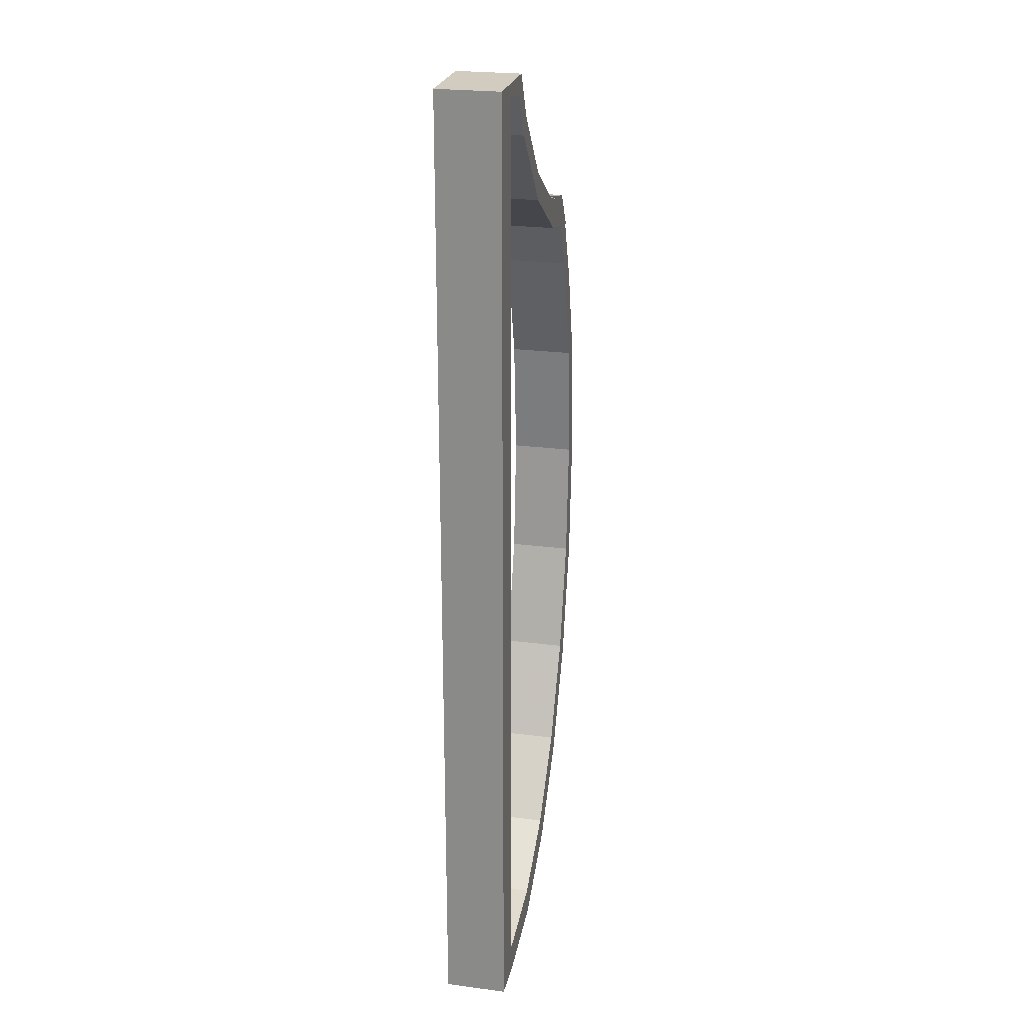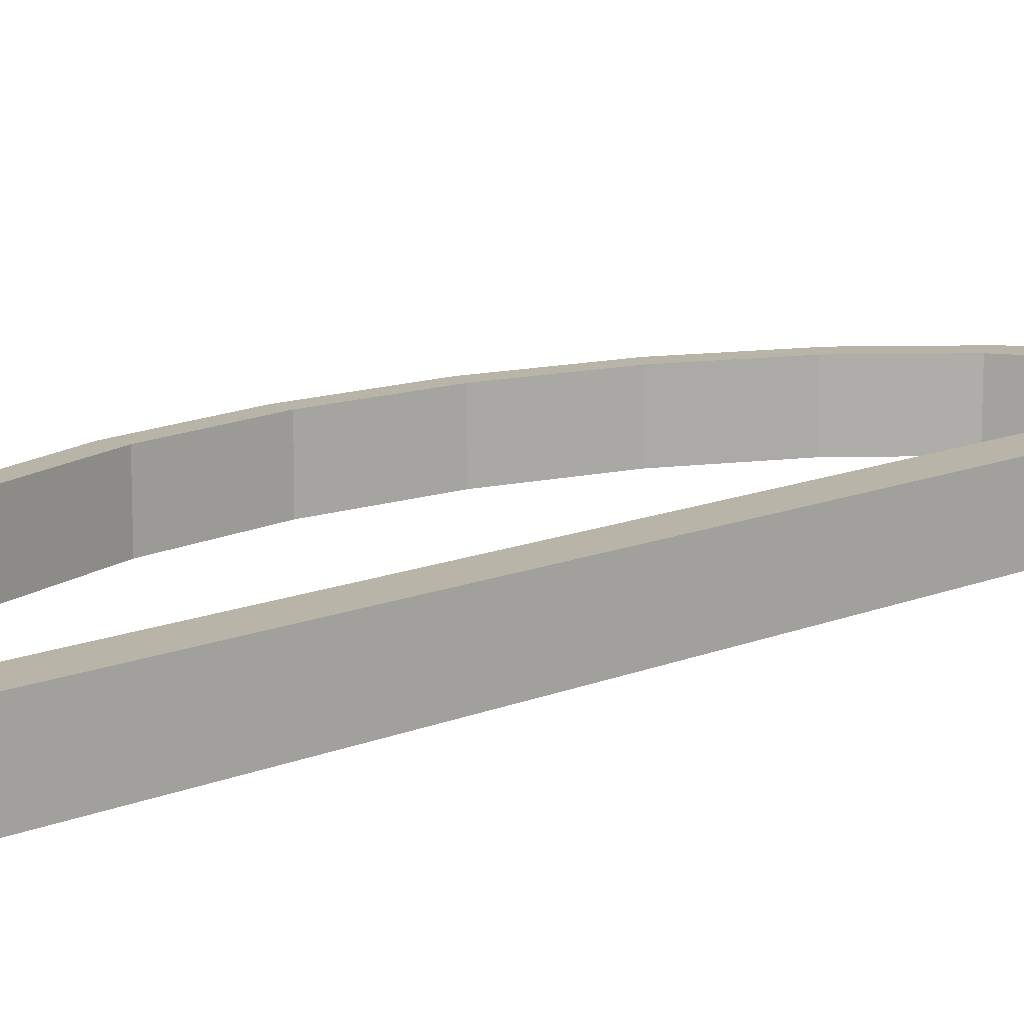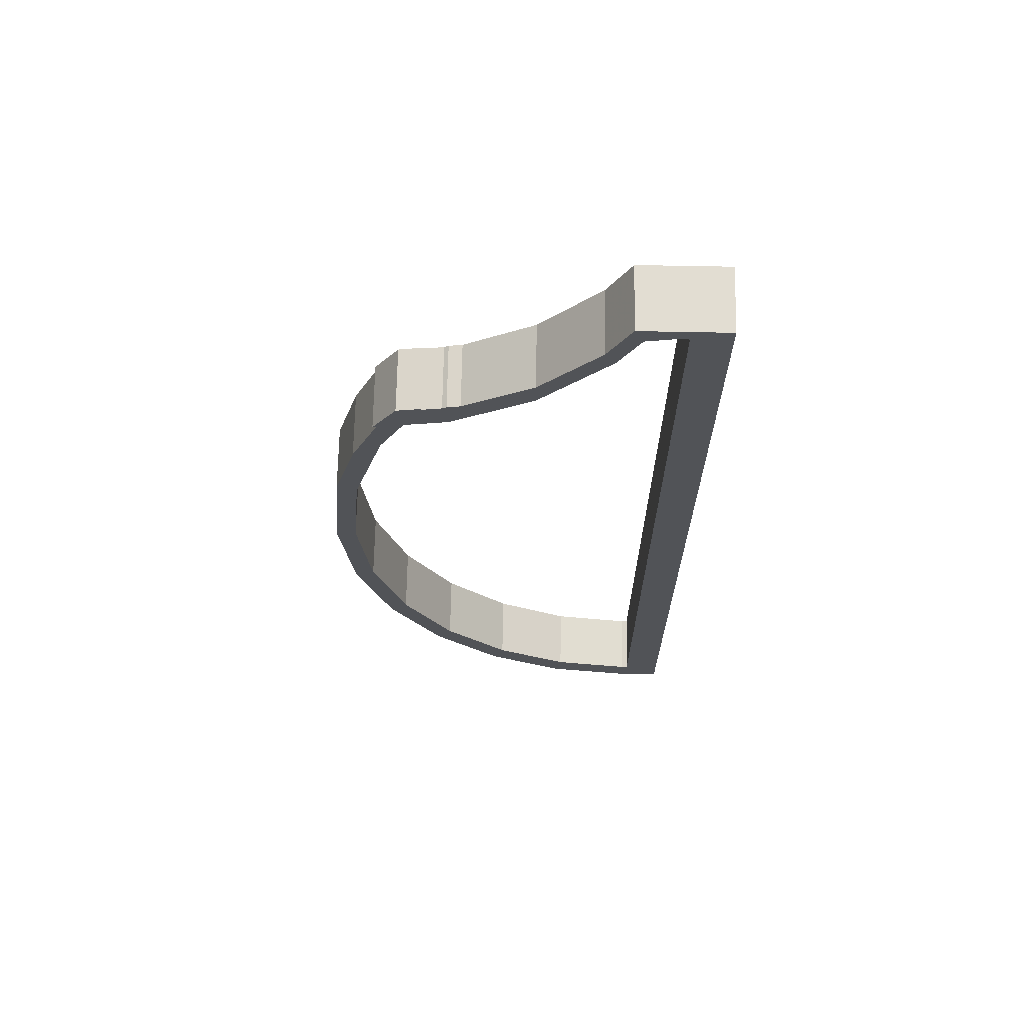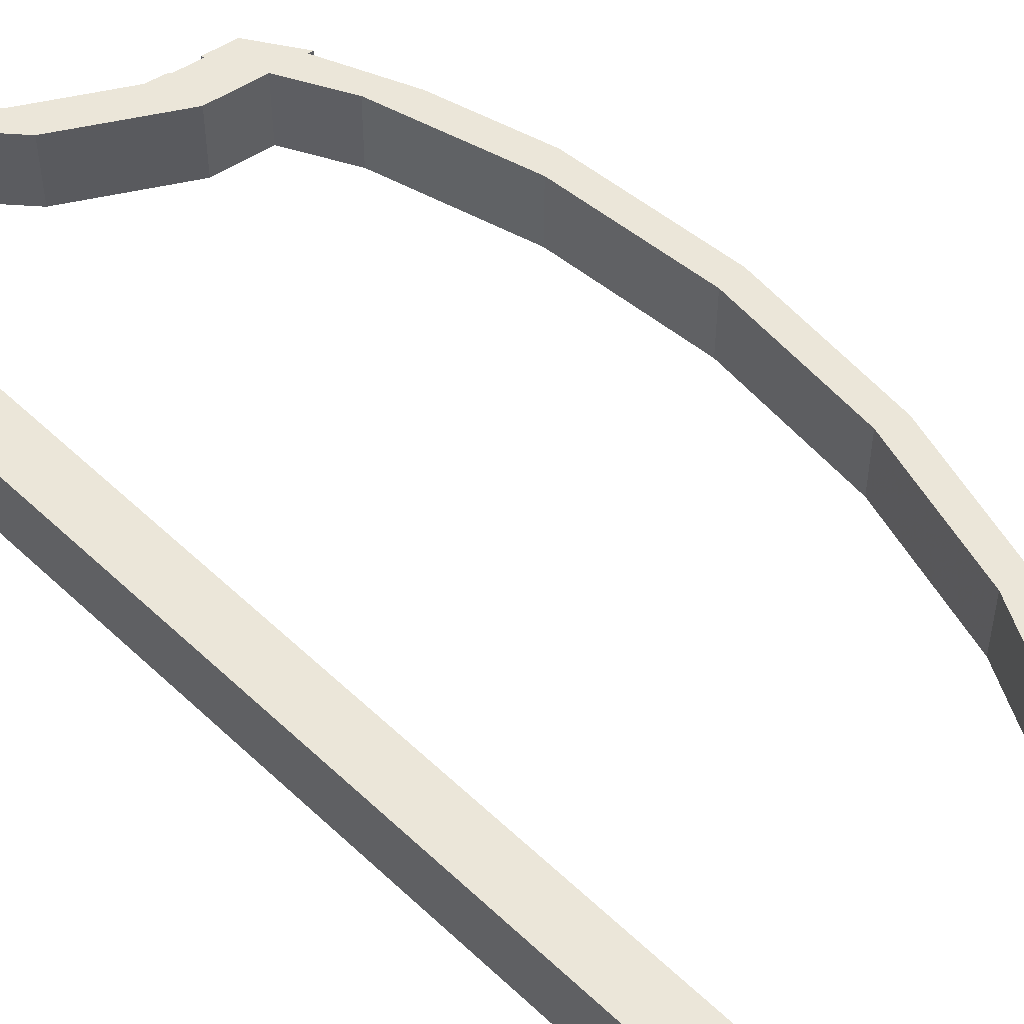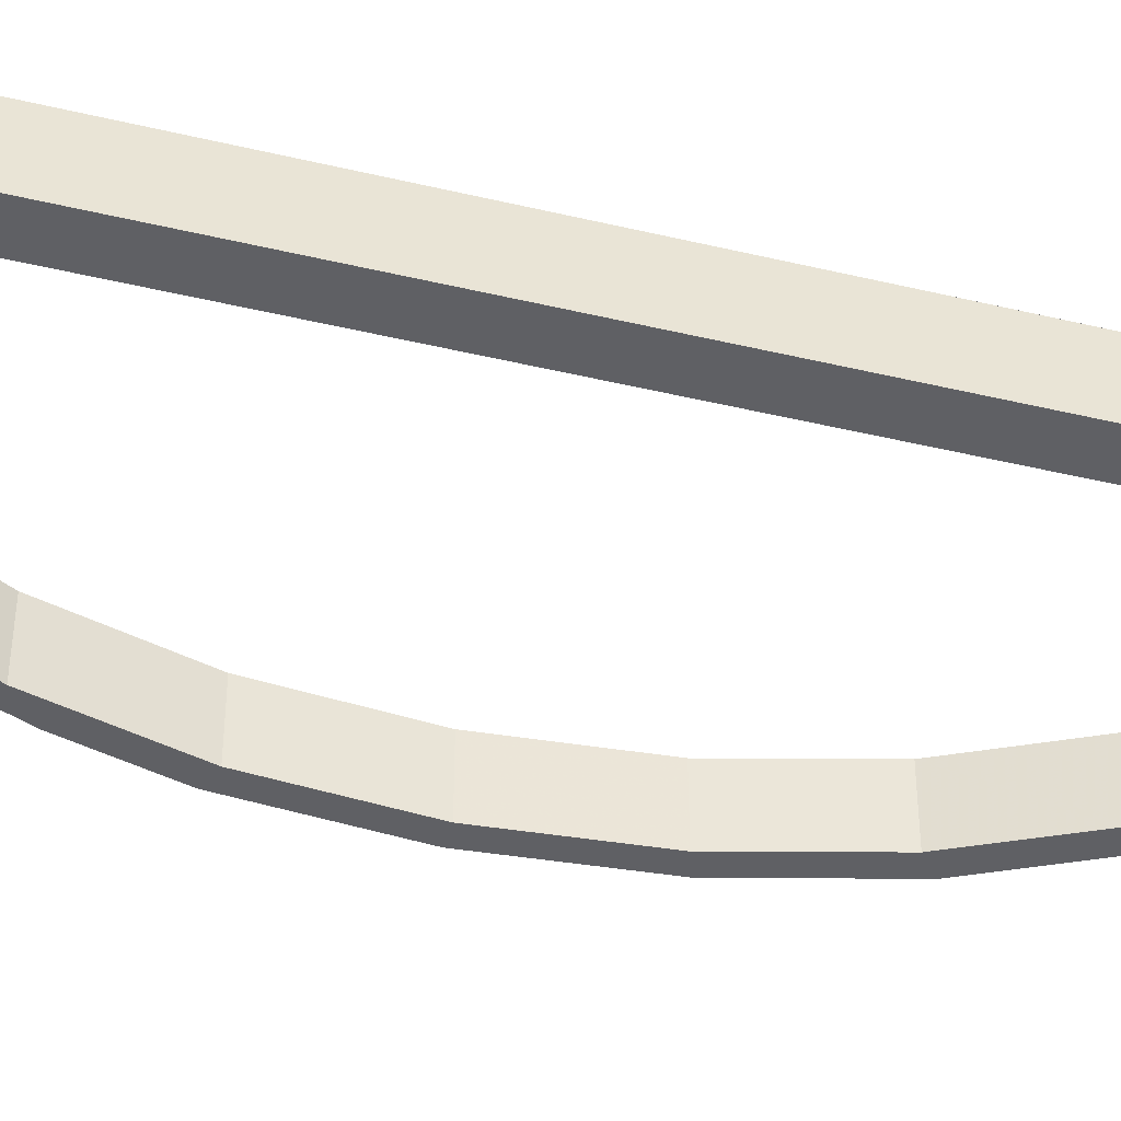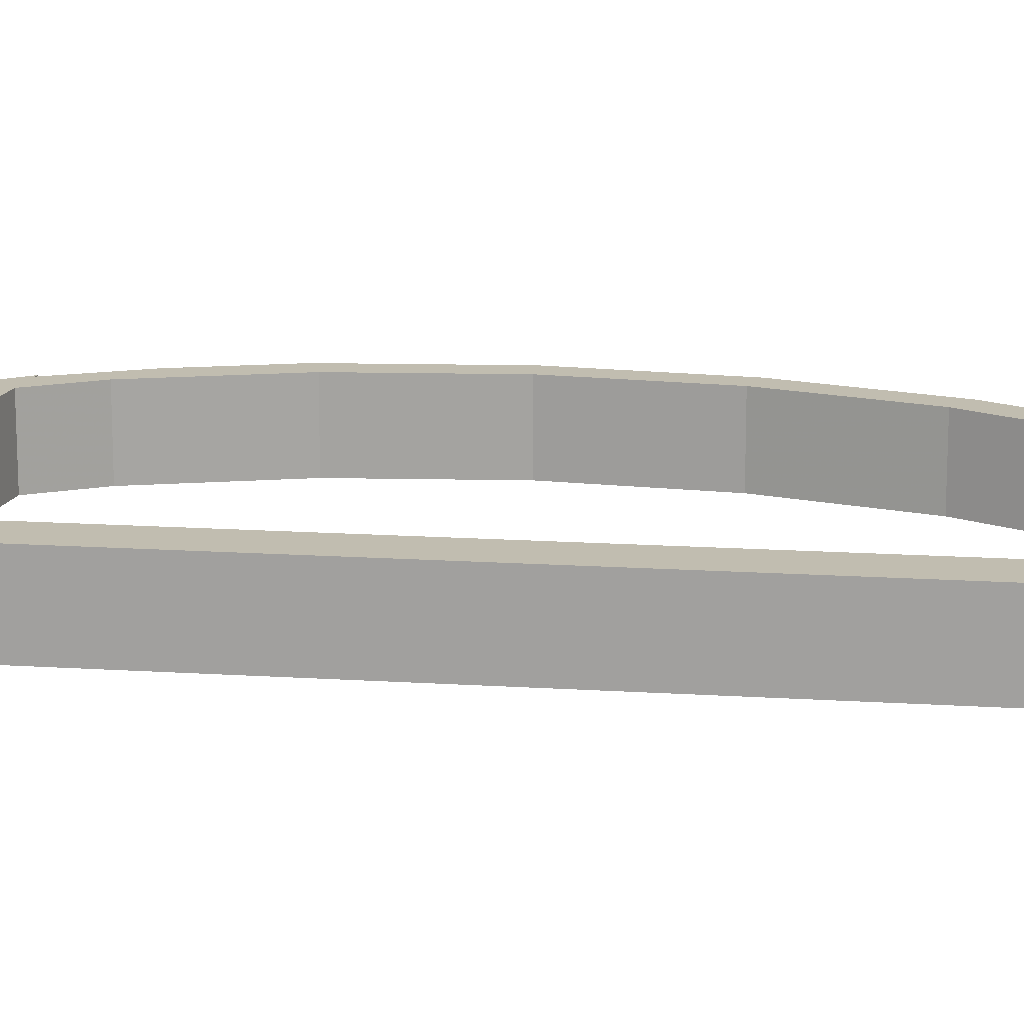
<metadata>
{"format":"obj","ext":"obj","renderer":"f3d","projection":"perspective","resolution":1024,"background":"white","views":[{"elev":24.0,"azim":-77.8,"up":"+Y"},{"elev":13.2,"azim":-133.3,"up":"+Z"},{"elev":68.3,"azim":-178.9,"up":"+Y"},{"elev":55.3,"azim":-45.1,"up":"+Z"},{"elev":-43.6,"azim":-105.7,"up":"+Z"},{"elev":16.7,"azim":-82.7,"up":"+Z"}]}
</metadata>
<code>
o obj_0
v 22.06 		26.74 		0
v 23.65 		26.43 		0
v 20.69 		27.16 		0
v 21.73 		26.95 		0
v 23.57 		26.58 		0
v 27.04 		19.77 		0
v 25.05 		23.69 		0
v 27.39 		23.22 		0
v 21.64 		24.36 		0
v 27.09 		23.28 		0
v 25.49 		26.2 		5
v 25.49 		26.2 		0
v 15.26 		30.55 		0
v 27.09 		23.28 		5
v 27.04 		19.77 		5
v 29.52 		10.72 		0
v 29.52 		10.72 		5
v 21.64 		24.36 		5
v 18.75 		-33.64 		0
v 15.25 		28.36 		0
v 18.75 		-33.64 		5
v 31.1 		11.35 		5
v 29.26 		18.03 		5
v 30.37 		1 		5
v 15.26 		30.55 		5
v 32 		1 		5
v 11.94 		-35.26 		5
v 5.5 		-36.54 		5
v 5 		-36.44 		5
v 11.94 		-35.26 		0
v 29.52 		-8.716 		5
v 5.5 		-36.54 		0
v 31.1 		-9.353 		5
v 8.777 		39.53 		0
v 8.777 		39.53 		5
v 5.5 		-39 		5
v 27.04 		-17.77 		5
v 5.5 		-39 		0
v 12.36 		-37.64 		0
v 12.36 		-37.64 		5
v 10.6 		35.96 		0
v 5 		-38.9 		5
v 5 		-38.9 		0
v 30.37 		1 		0
v 29.26 		18.03 		0
v 31.1 		11.35 		0
v 23.57 		26.58 		5
v 23.65 		26.43 		5
v 32 		1 		0
v 9.762 		34.72 		0
v 5 		-36.44 		0
v 5 		38.44 		0
v 5 		38.44 		5
v 8.079 		38.03 		0
v 29.52 		-8.716 		0
v 25.05 		23.69 		5
v 27.04 		-17.77 		0
v 15.25 		28.36 		5
v 5 		-39 		5
v 31.1 		-9.353 		0
v 5 		-39 		0
v 5.5 		38.54 		0
v 23.09 		-25.54 		0
v 28.45 		-19 		0
v 2.003 		39.53 		5
v 17.93 		-31.51 		0
v 2.003 		-39 		5
v 2.003 		-39 		0
v 2.003 		39.53 		0
v 10.6 		35.96 		5
v 9.762 		34.72 		5
v 28.45 		-19 		5
v 23.09 		-25.54 		5
v 24.24 		-27.28 		0
v 8.079 		38.03 		5
v 24.24 		-27.28 		5
v 17.93 		-31.51 		5
v 5.5 		38.54 		5
v 22.06 		26.74 		5
v 21.73 		26.95 		5
v 20.69 		27.16 		5
v 27.39 		23.22 		5
g group_0_16089887
f 5 12 2
f 2 9 1
f 4 9 3
f 4 1 9
f 12 7 2
f 9 2 7
f 10 12 8
f 11 56 14
f 17 23 15
f 19 21 40
f 13 3 20
f 14 15 23
f 22 23 17
f 24 26 17
f 21 19 74
f 20 50 13
f 9 20 3
f 22 17 26
f 27 30 32
f 27 32 28
f 36 38 39
f 36 39 40
f 40 39 19
f 12 10 7
f 6 7 10
f 10 45 6
f 16 6 45
f 38 36 42
f 38 42 43
f 45 46 16
f 49 16 46
f 44 16 49
f 47 5 2
f 47 2 48
f 41 13 50
f 6 15 7
f 56 7 15
f 60 55 49
f 51 52 53
f 51 53 29
f 44 49 55
f 57 55 60
f 57 60 64
f 59 61 43
f 59 43 42
f 63 57 64
f 50 54 41
f 34 41 54
f 42 29 67
f 59 42 67
f 53 65 29
f 67 29 65
f 49 46 22
f 45 23 22
f 45 22 46
f 18 81 58
f 25 58 81
f 54 62 34
f 52 69 62
f 45 10 23
f 52 51 69
f 34 62 69
f 68 69 51
f 51 43 68
f 61 68 43
f 67 68 61
f 67 61 59
f 70 71 25
f 67 65 69
f 67 69 68
f 22 26 49
f 65 34 69
f 32 51 29
f 32 29 28
f 24 31 26
f 33 26 31
f 37 33 31
f 44 55 31
f 44 31 24
f 58 25 71
f 35 75 70
f 72 33 37
f 73 72 37
f 64 74 63
f 66 63 74
f 31 55 57
f 31 57 37
f 76 72 73
f 21 76 77
f 73 77 76
f 64 60 33
f 74 19 66
f 30 66 19
f 40 21 27
f 77 27 21
f 60 49 33
f 26 33 49
f 30 39 32
f 19 39 30
f 39 38 32
f 38 43 32
f 51 32 43
f 37 57 63
f 37 63 73
f 40 27 28
f 29 42 28
f 42 36 28
f 40 28 36
f 79 18 48
f 33 72 64
f 48 2 1
f 48 1 79
f 65 78 35
f 73 63 66
f 73 66 77
f 80 18 79
f 74 76 21
f 74 64 76
f 72 76 64
f 53 78 65
f 75 35 78
f 71 70 75
f 79 1 4
f 79 4 80
f 77 66 30
f 77 30 27
f 81 18 80
f 11 47 48
f 18 56 48
f 11 48 56
f 15 14 56
f 3 81 80
f 3 80 4
f 14 82 11
f 25 81 3
f 25 3 13
f 12 5 11
f 47 11 5
f 15 6 16
f 15 16 17
f 20 9 58
f 18 58 9
f 14 10 82
f 8 82 10
f 11 82 12
f 8 12 82
f 14 23 10
f 13 41 25
f 70 25 41
f 50 71 75
f 71 20 58
f 50 20 71
f 17 16 44
f 17 44 24
f 70 41 35
f 50 75 54
f 7 56 18
f 7 18 9
f 78 53 52
f 78 52 62
f 78 62 75
f 54 75 62
f 41 34 35
f 65 35 34

</code>
